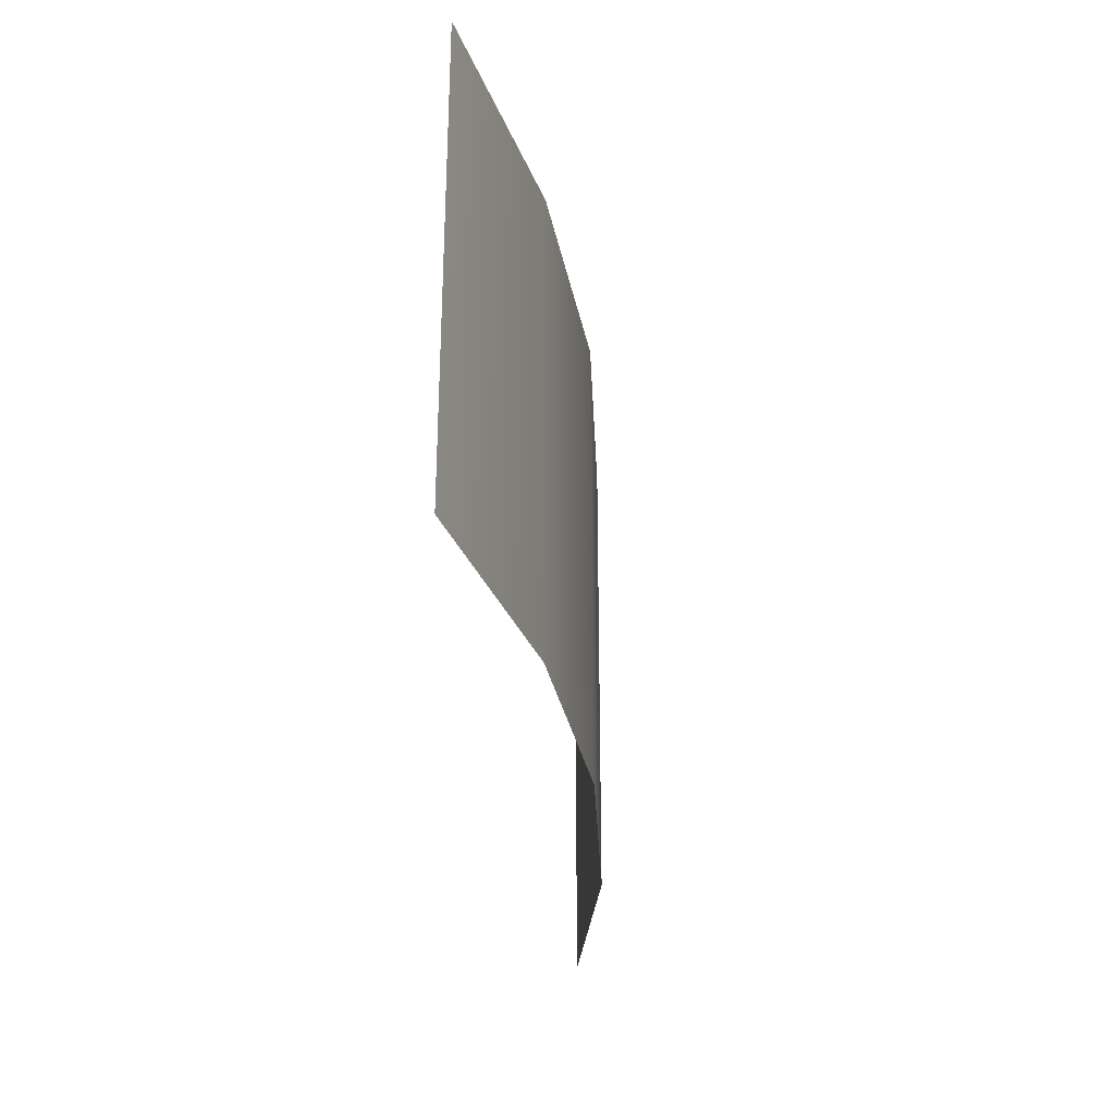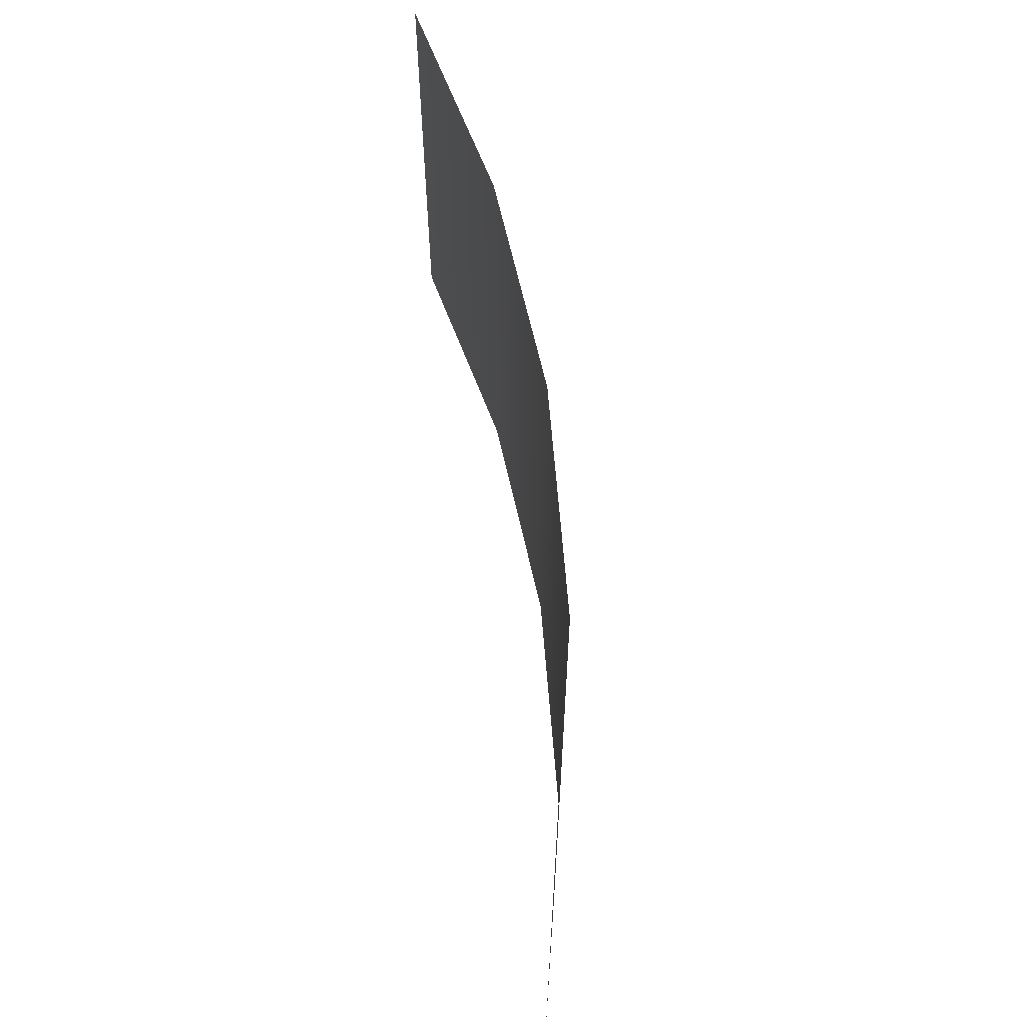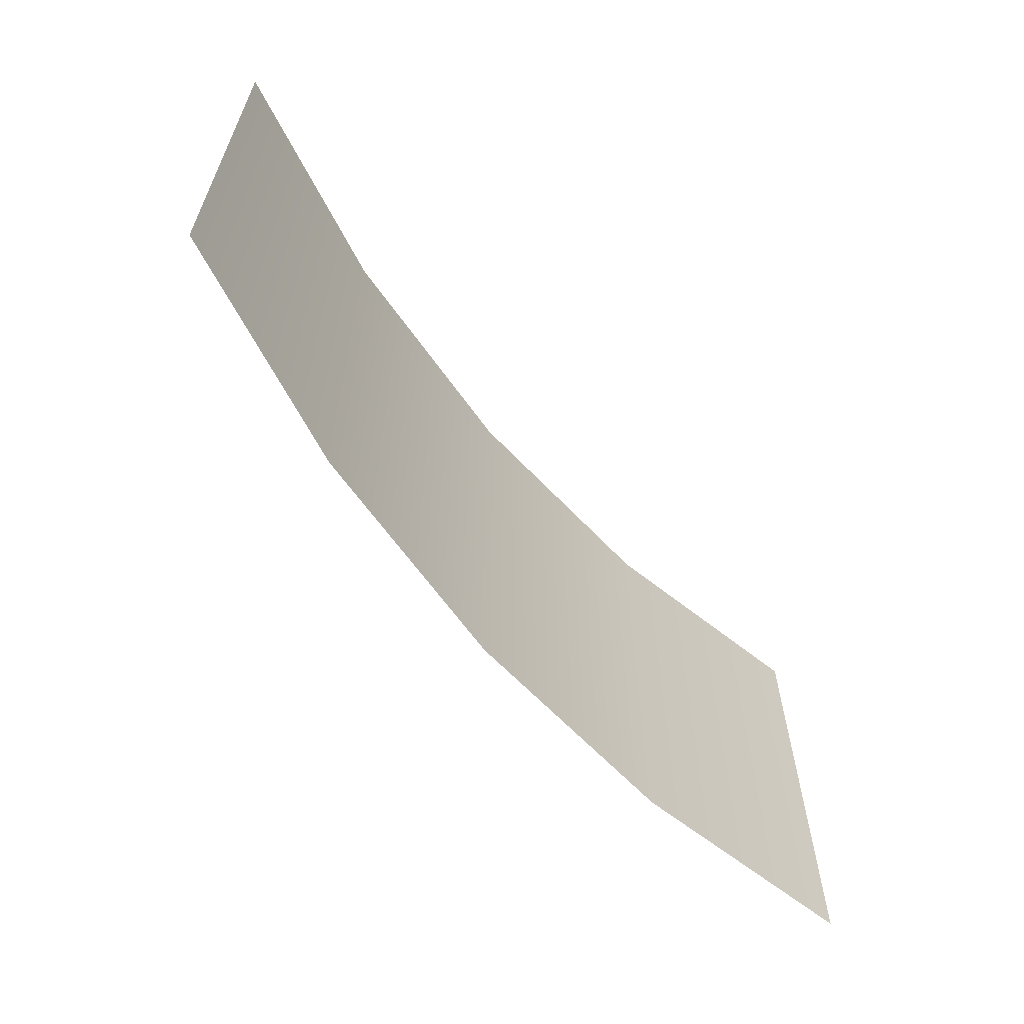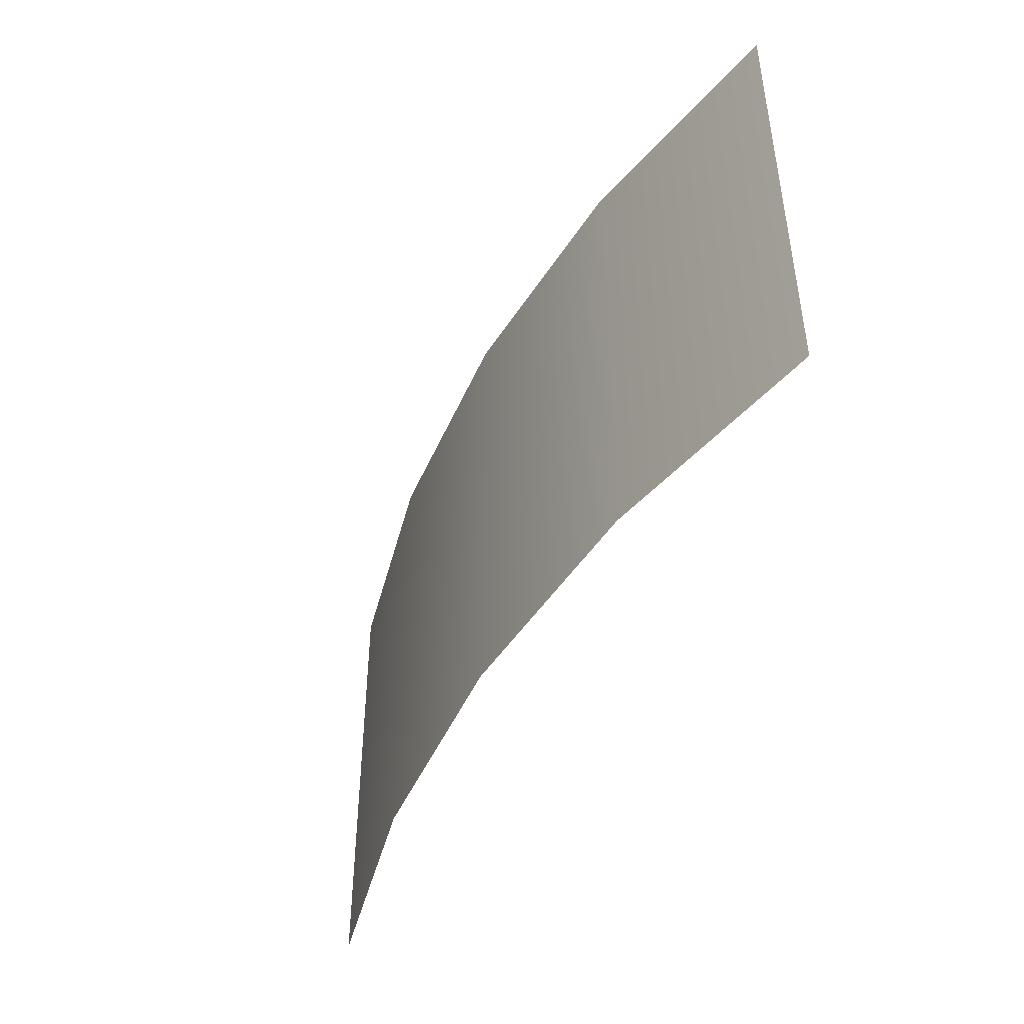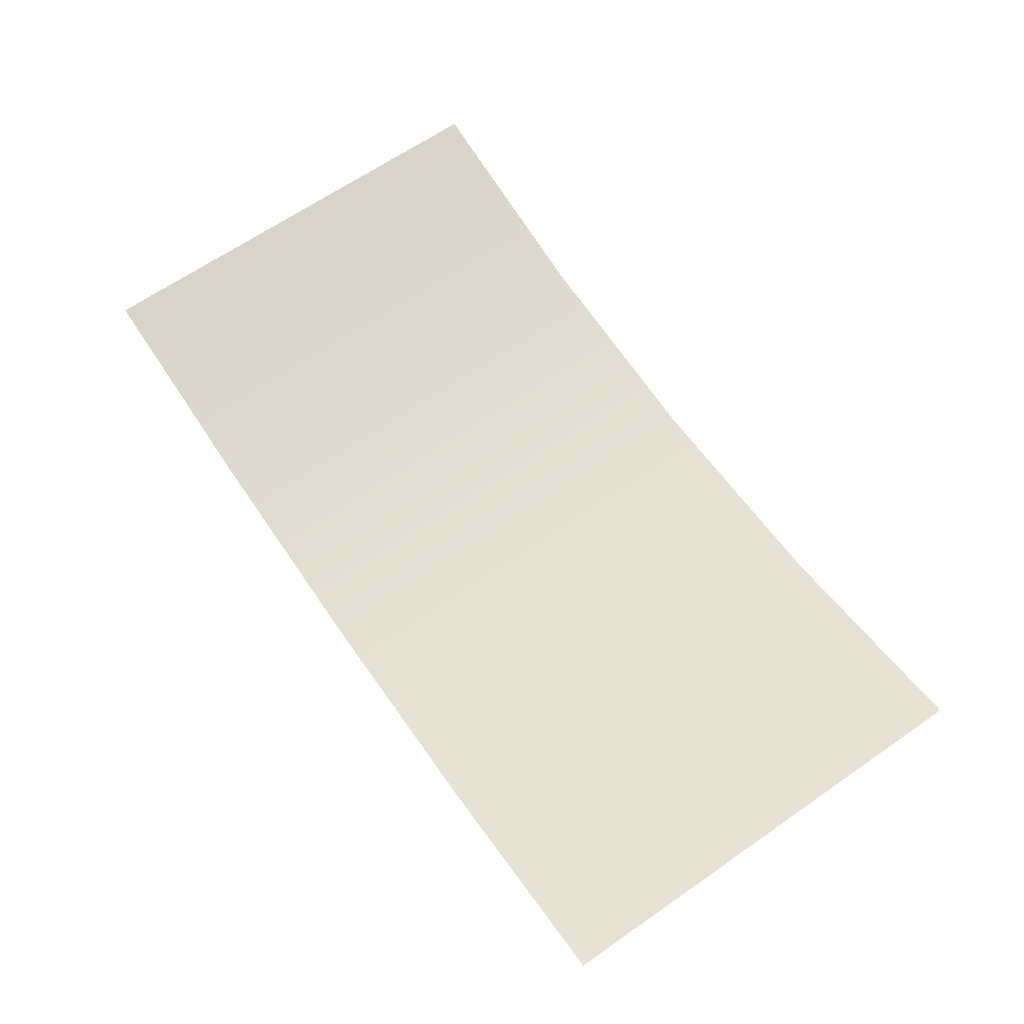
<metadata>
{"format":"obj","ext":"obj","renderer":"f3d","projection":"perspective","resolution":1024,"background":"white","views":[{"elev":-30.6,"azim":96.6,"up":"+Y"},{"elev":61.9,"azim":81.7,"up":"+Y"},{"elev":-62.4,"azim":-51.0,"up":"+Y"},{"elev":-45.9,"azim":-116.5,"up":"+Y"},{"elev":65.9,"azim":55.2,"up":"+Z"}]}
</metadata>
<code>
g skyRubbleMediumAAC_geo4
v -33.22 33.33 2.33
v -65.8 0 9.273
v -65.8 33.33 9.273
v -33.22 0 2.33
v -65.8 -33.33 9.273
v 5.421e-22 33.33 0
v -33.22 -33.33 2.33
v 5.421e-22 0 5.921e-14
v 33.22 33.33 2.33
v 5.421e-22 -33.33 0
v 33.22 0 2.33
v 65.8 33.33 9.273
v 33.22 -33.33 2.33
v 65.8 0 9.273
v 65.8 -33.33 9.273
g skyRubbleMediumAAC_geo4_0
f 3 2 1
f 2 4 1
f 2 5 4
f 1 4 6
f 5 7 4
f 4 8 6
f 4 7 8
f 6 8 9
f 7 10 8
f 8 11 9
f 8 10 11
f 9 11 12
f 10 13 11
f 11 14 12
f 11 13 14
f 13 15 14

</code>
